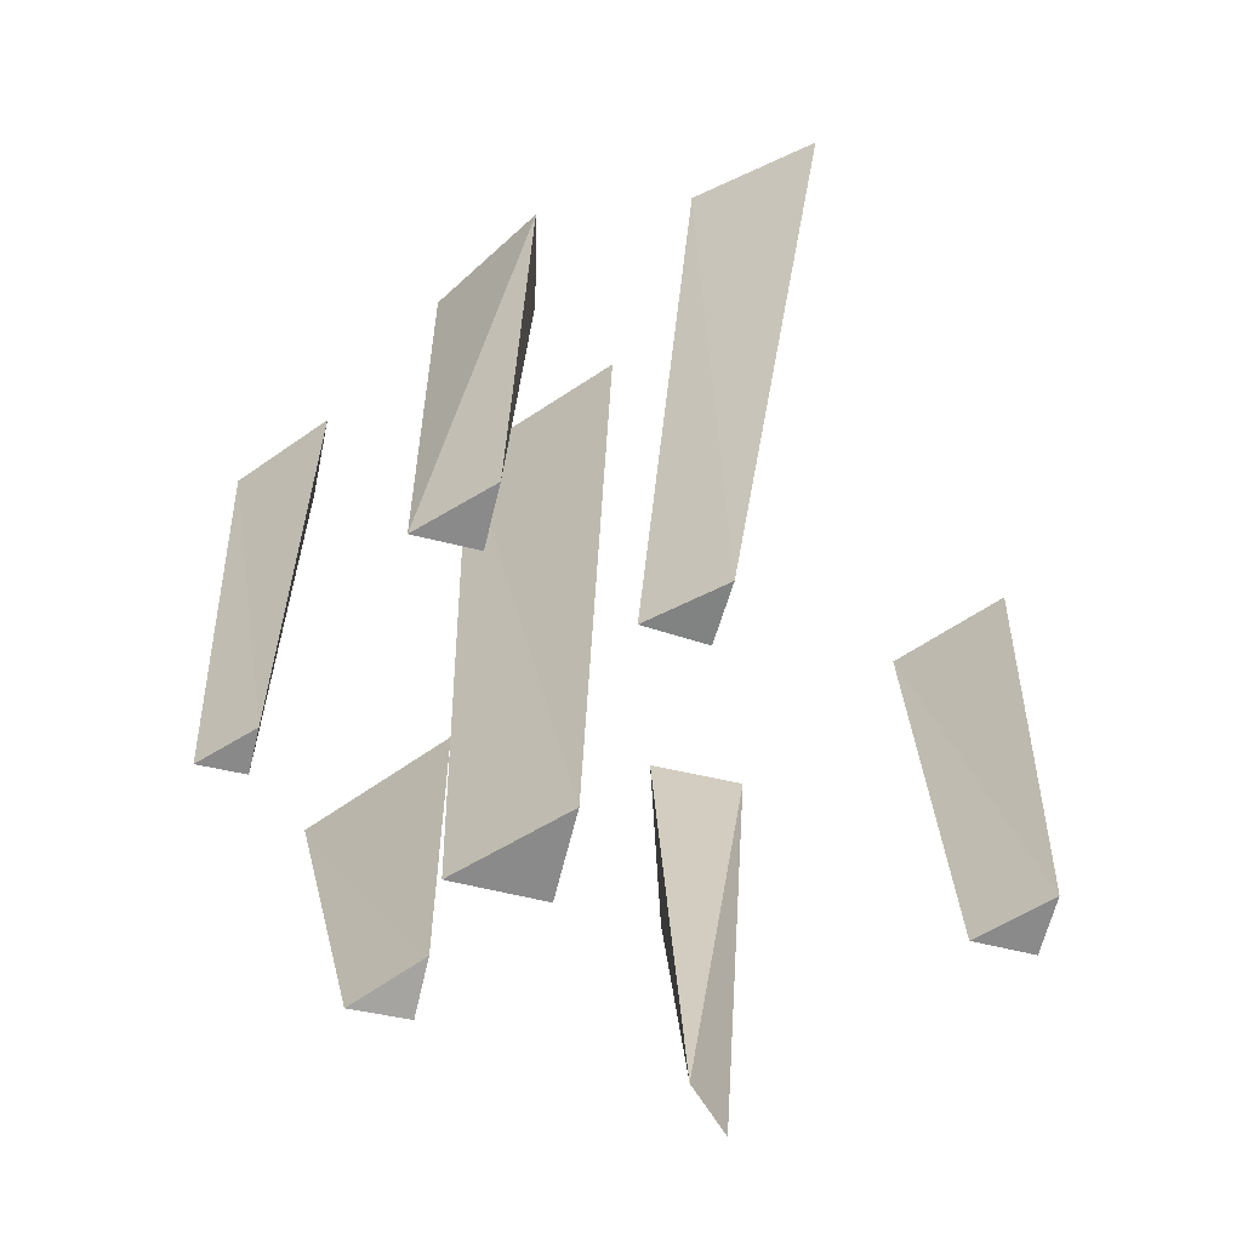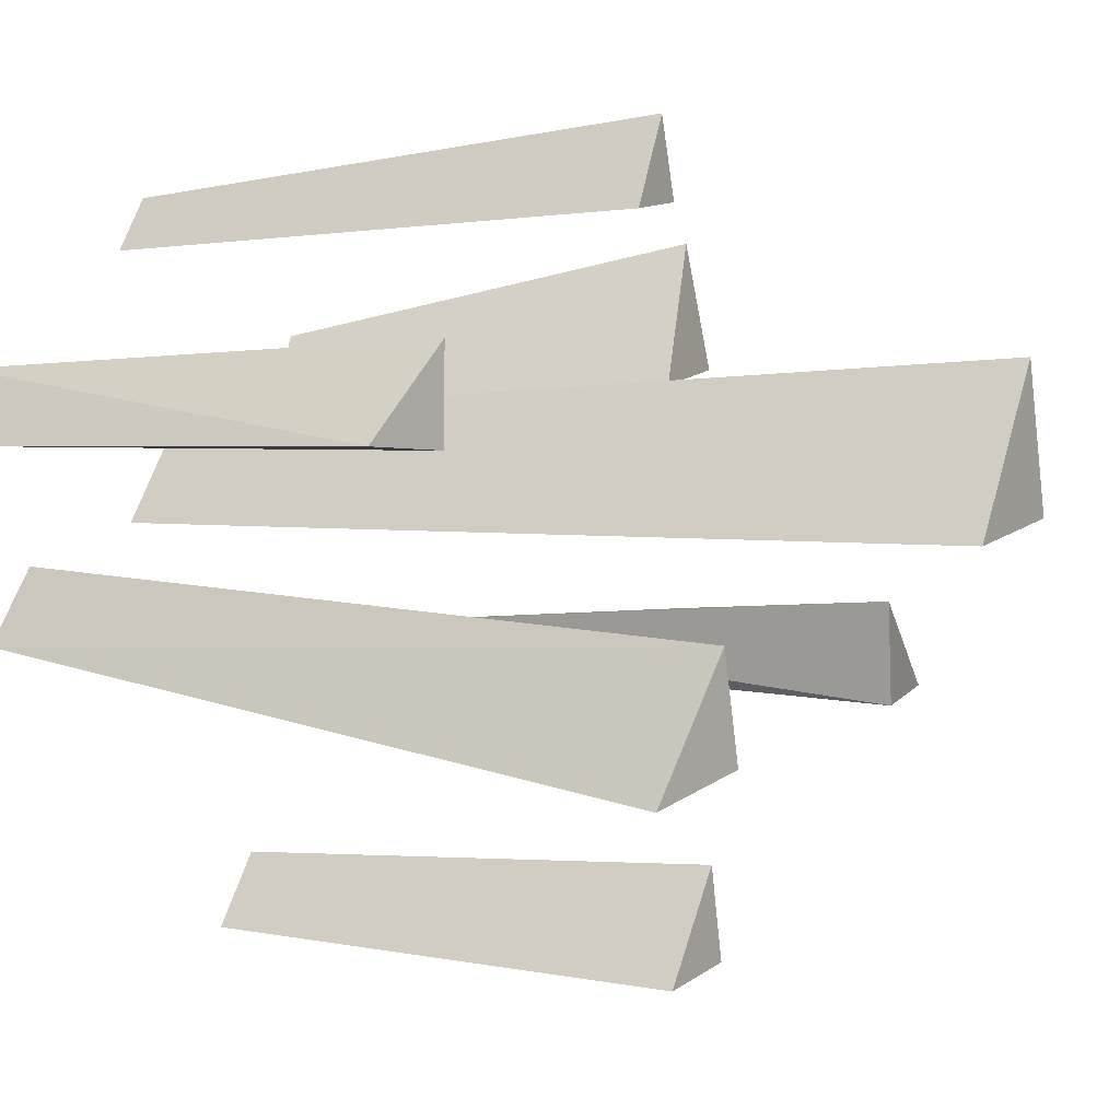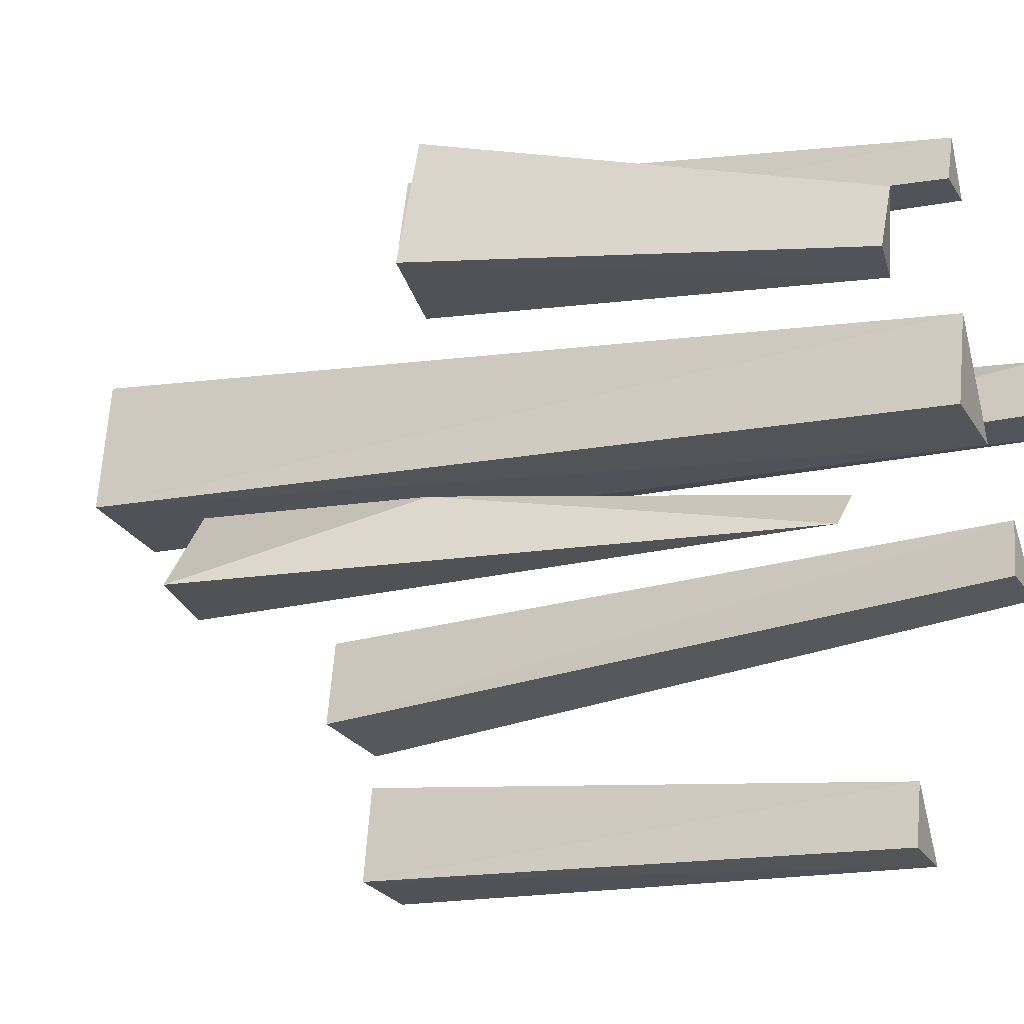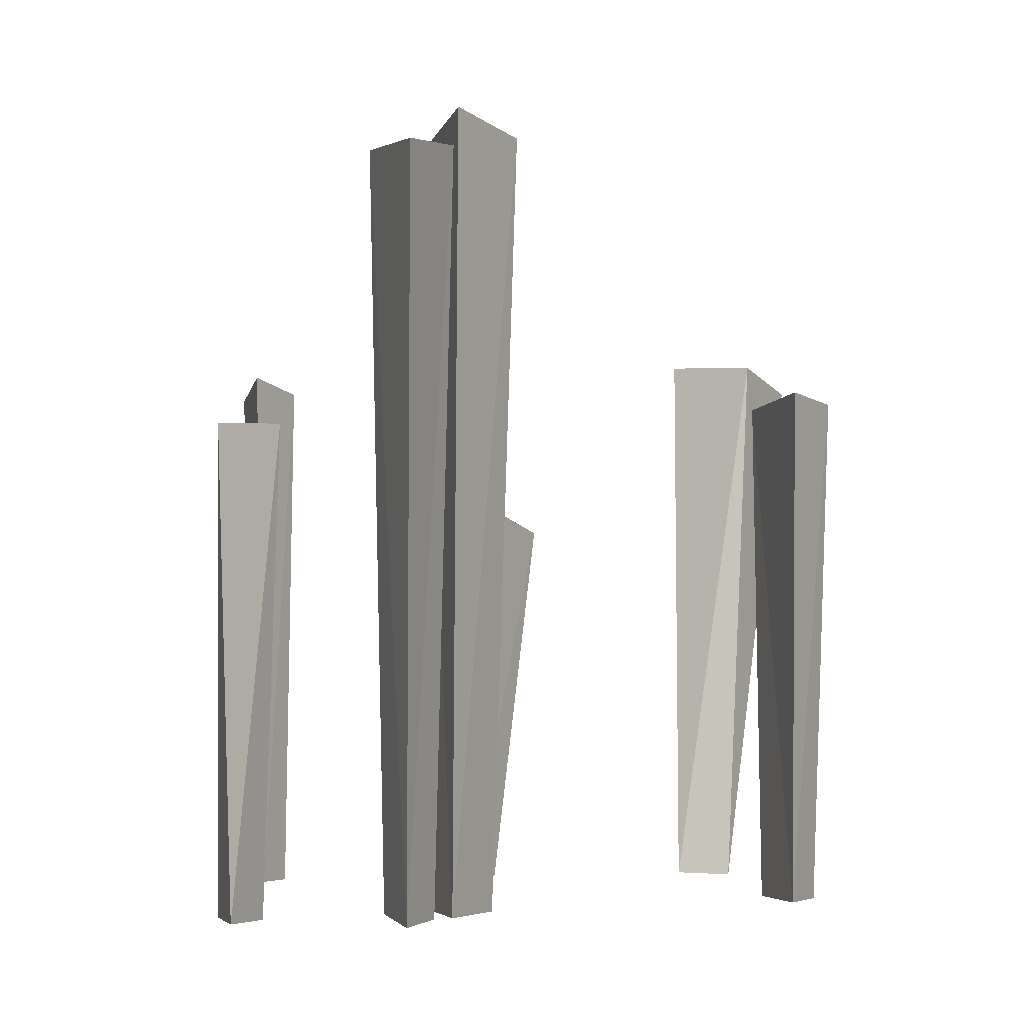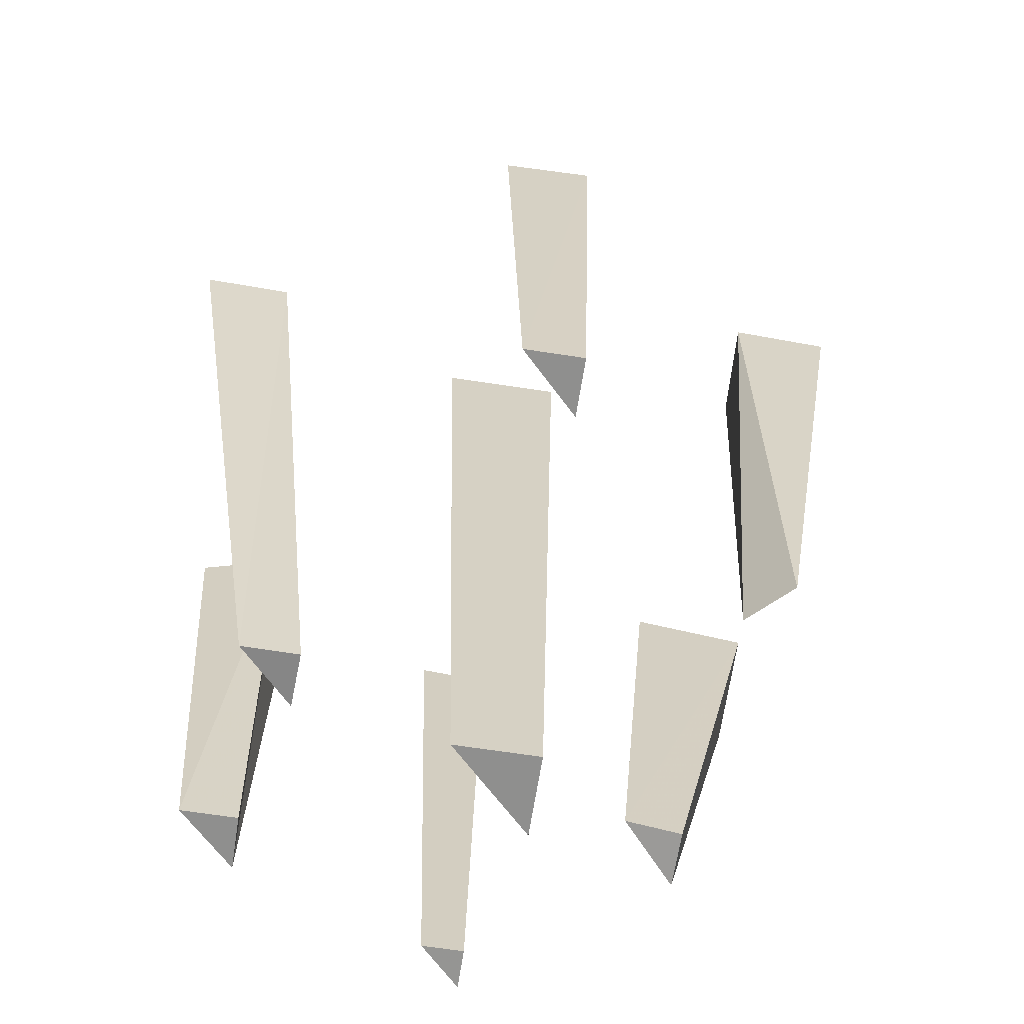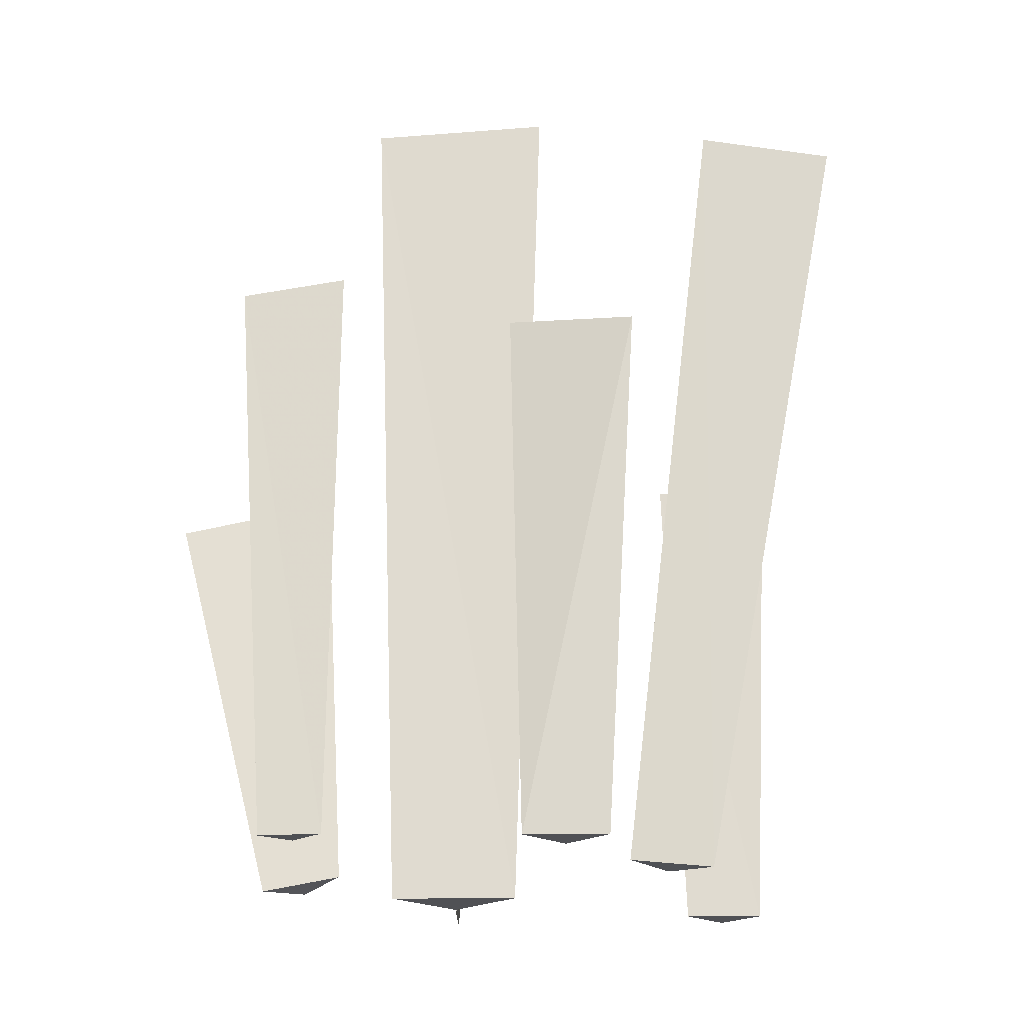
<metadata>
{"format":"obj","ext":"obj","renderer":"f3d","projection":"perspective","resolution":1024,"background":"white","views":[{"elev":-63.6,"azim":88.2,"up":"+Y"},{"elev":0.2,"azim":124.8,"up":"+Z"},{"elev":-11.8,"azim":-65.0,"up":"+Z"},{"elev":-4.3,"azim":130.5,"up":"+Y"},{"elev":-65.2,"azim":-176.9,"up":"+Y"},{"elev":-20.2,"azim":58.0,"up":"+Y"}]}
</metadata>
<code>
v -1.23 -0.7832 -0.6639
v -1.152 1.673 -0.4169
v -1.021 -0.768 -0.5243
v -1.598 1.559 -0.747
v -1.302 0.6734 -0.4551
v -1.215 1.648 -0.8078
v -0.2114 2.709 0.4039
v 0.2163 2.753 -0.2144
v 0.1439 -0.9253 -0.1215
v -0.3053 2.712 -0.122
v -0.2153 -0.9253 -0.04535
v -0.1392 -0.9253 0.3138
v 1.103 2.35 -0.5111
v 1.372 2.282 -0.9923
v 0.9334 -0.8797 -0.5783
v 0.997 2.333 -0.8867
v 0.7004 -0.8653 -0.5193
v 0.761 -0.8534 -0.2863
v -0.4588 1.332 -1.357
v -0.2224 -0.7885 -1.706
v -0.5224 1.333 -1.713
v -0.455 -0.7885 -1.657
v -0.4057 -0.7885 -1.424
v -0.1691 1.35 -1.776
v 0.1611 1.519 1.252
v 0.4037 1.584 0.9043
v 0.1973 -0.8113 1.115
v 0.3349 -0.8049 0.9032
v 0.1078 1.534 0.9547
v 0.1602 -0.8048 0.9403
v 1.026 1.251 0.4542
v 1.388 1.225 0.09612
v 1.247 -0.8881 0.1429
v 1.03 1.25 0.09233
v 1.014 -0.8881 0.1923
v 1.063 -0.8881 0.4249
v -1.03 0.8599 0.9467
v -0.5309 -0.7721 0.3629
v -1.133 0.8991 0.4665
v -0.759 -0.8162 0.4107
v -0.7064 -0.8349 0.6417
v -0.6765 1.005 0.3851
f 5 3 2
f 6 1 4
f 1 5 4
f 3 1 6
f 5 2 4
f 6 2 3
f 7 12 9 8
f 10 11 12 7
f 9 11 10 8
f 13 18 15 14
f 16 17 18 13
f 15 17 16 14
f 19 23 20 24
f 21 22 23 19
f 20 22 21 24
f 25 27 28 26
f 29 30 27 25
f 28 30 29 26
f 32 31 36 33
f 34 35 36 31
f 33 35 34 32
f 37 41 38 42
f 39 40 41 37
f 38 40 39 42
f 5 1 3
f 4 2 6
f 11 9 12
f 10 7 8
f 17 15 18
f 16 13 14
f 22 20 23
f 21 19 24
f 29 25 26
f 30 28 27
f 36 35 33
f 34 31 32
f 40 38 41
f 39 37 42

</code>
